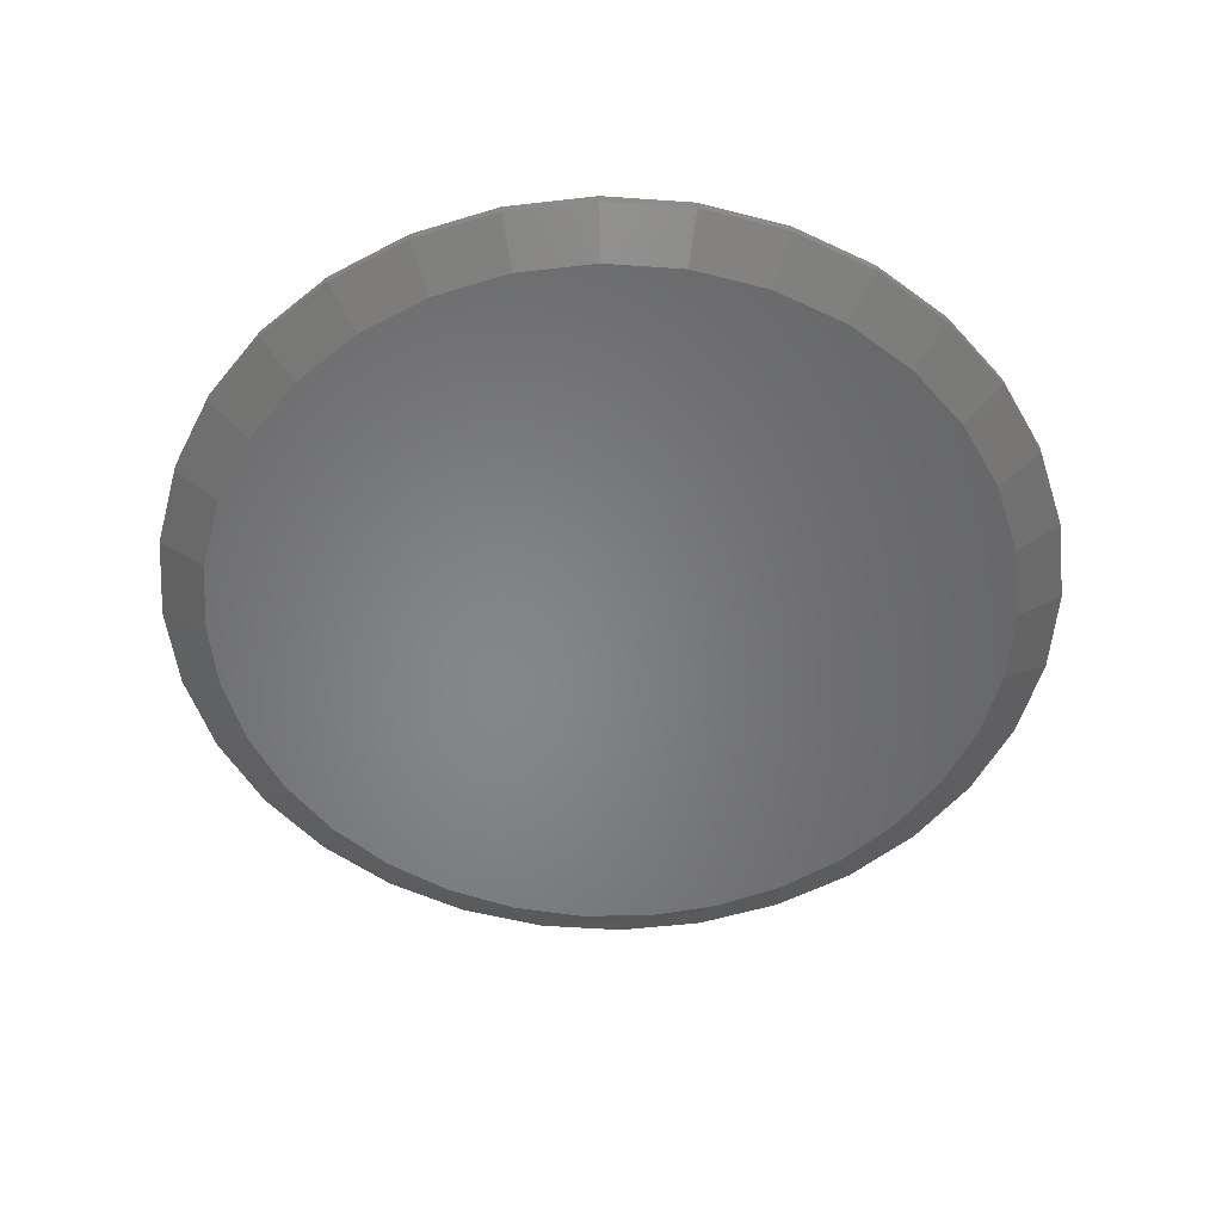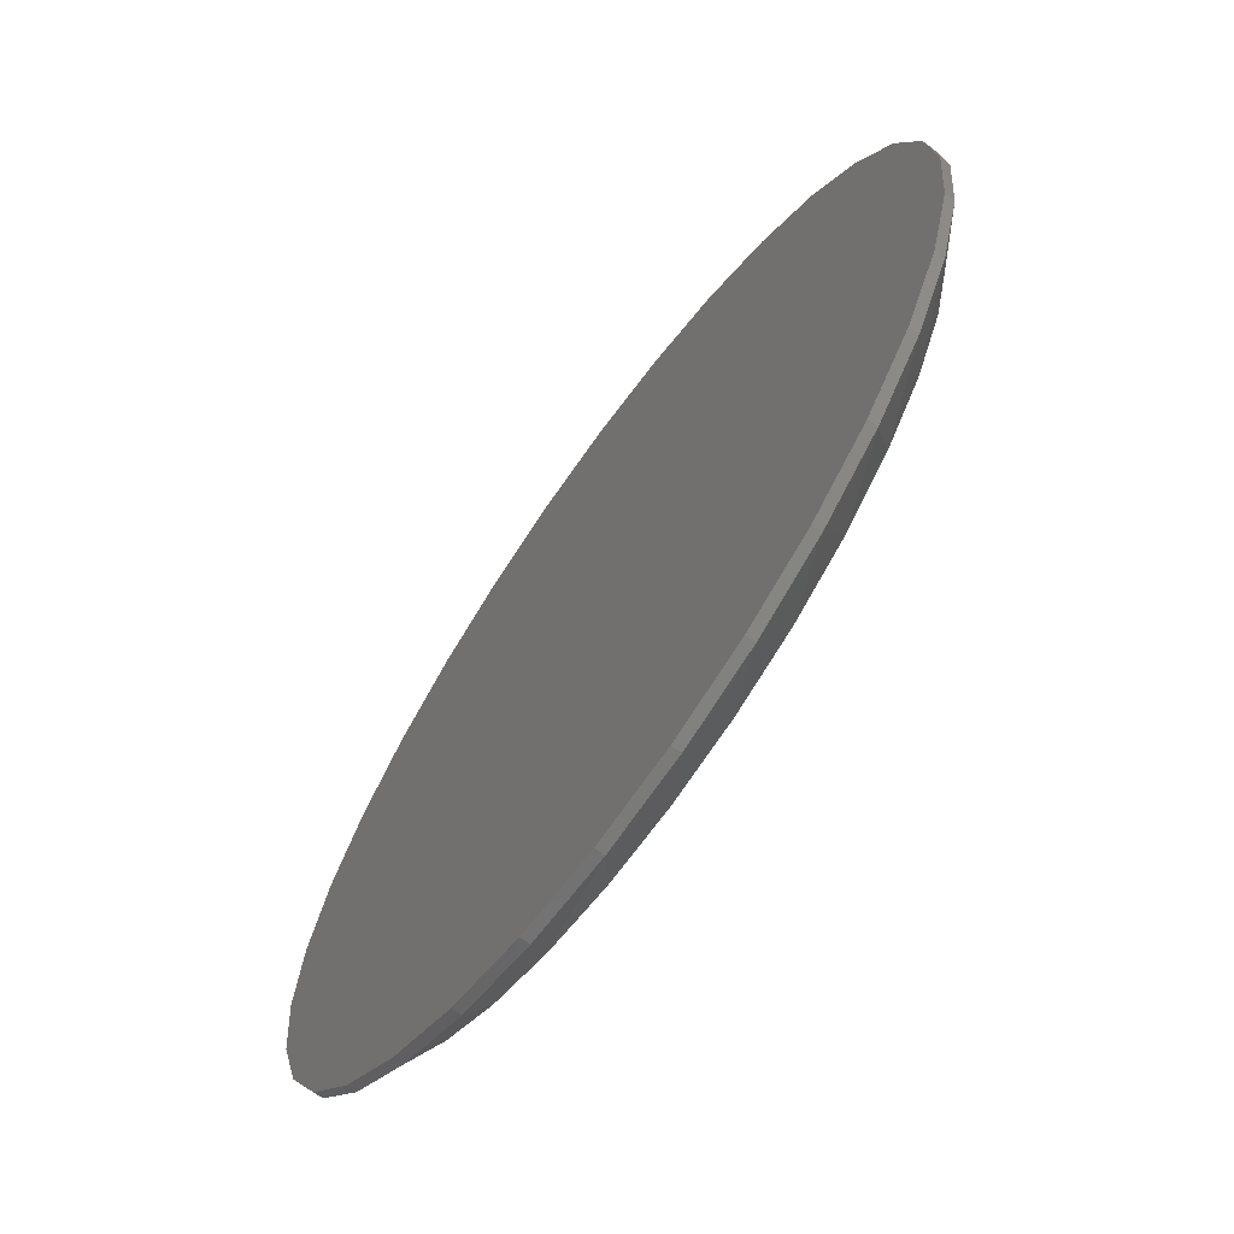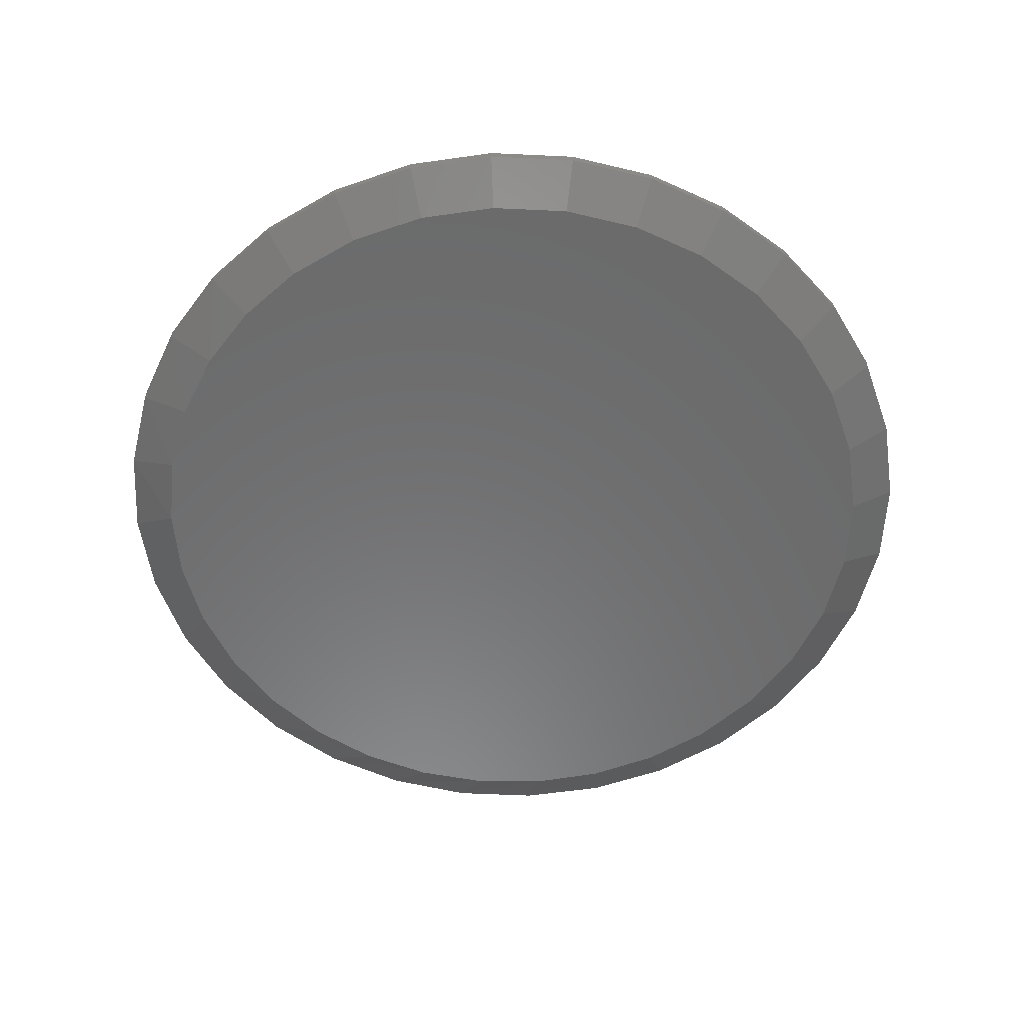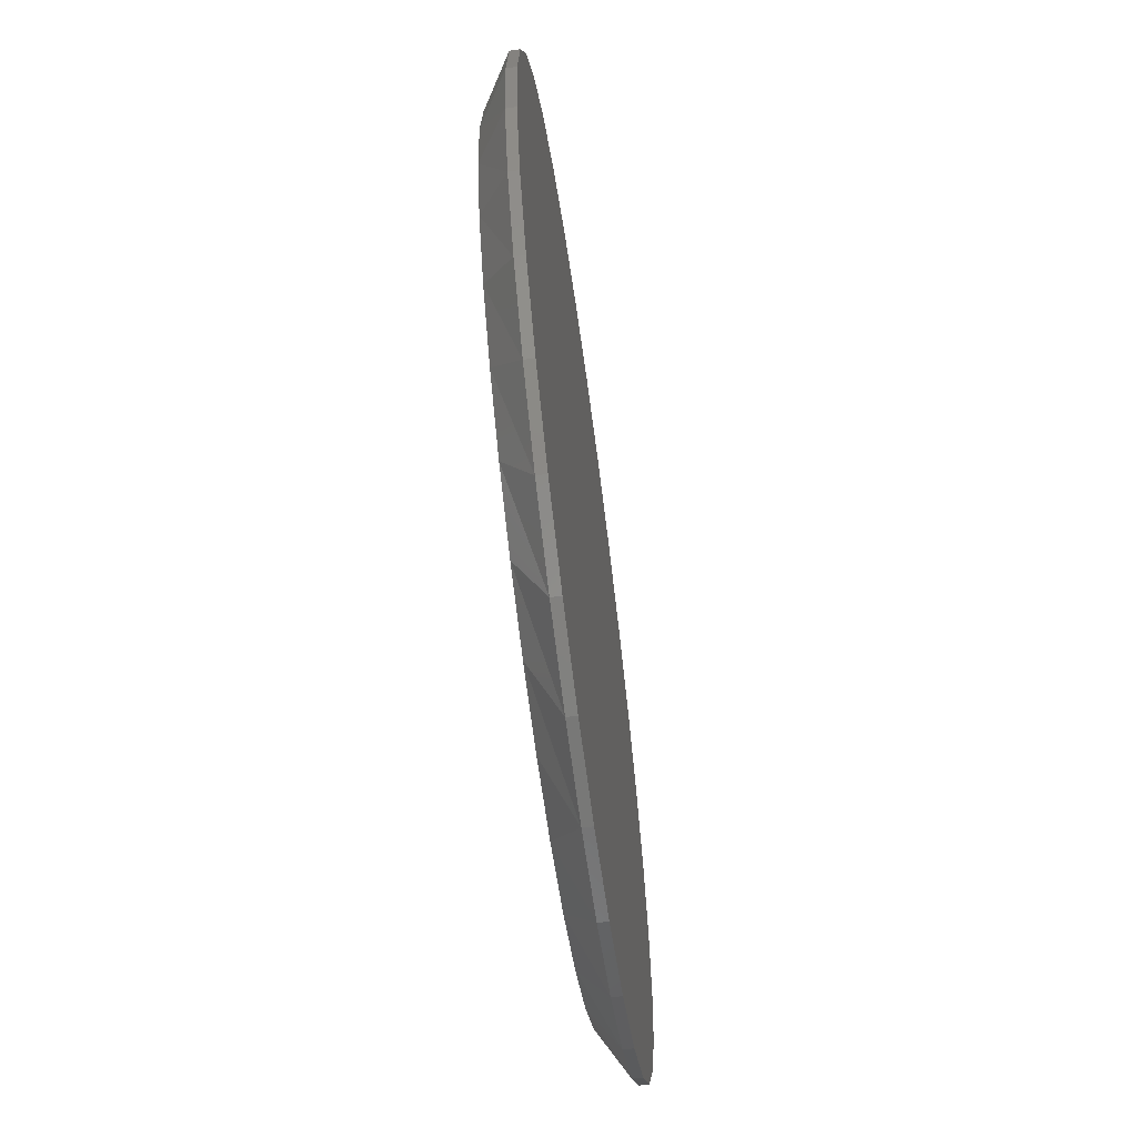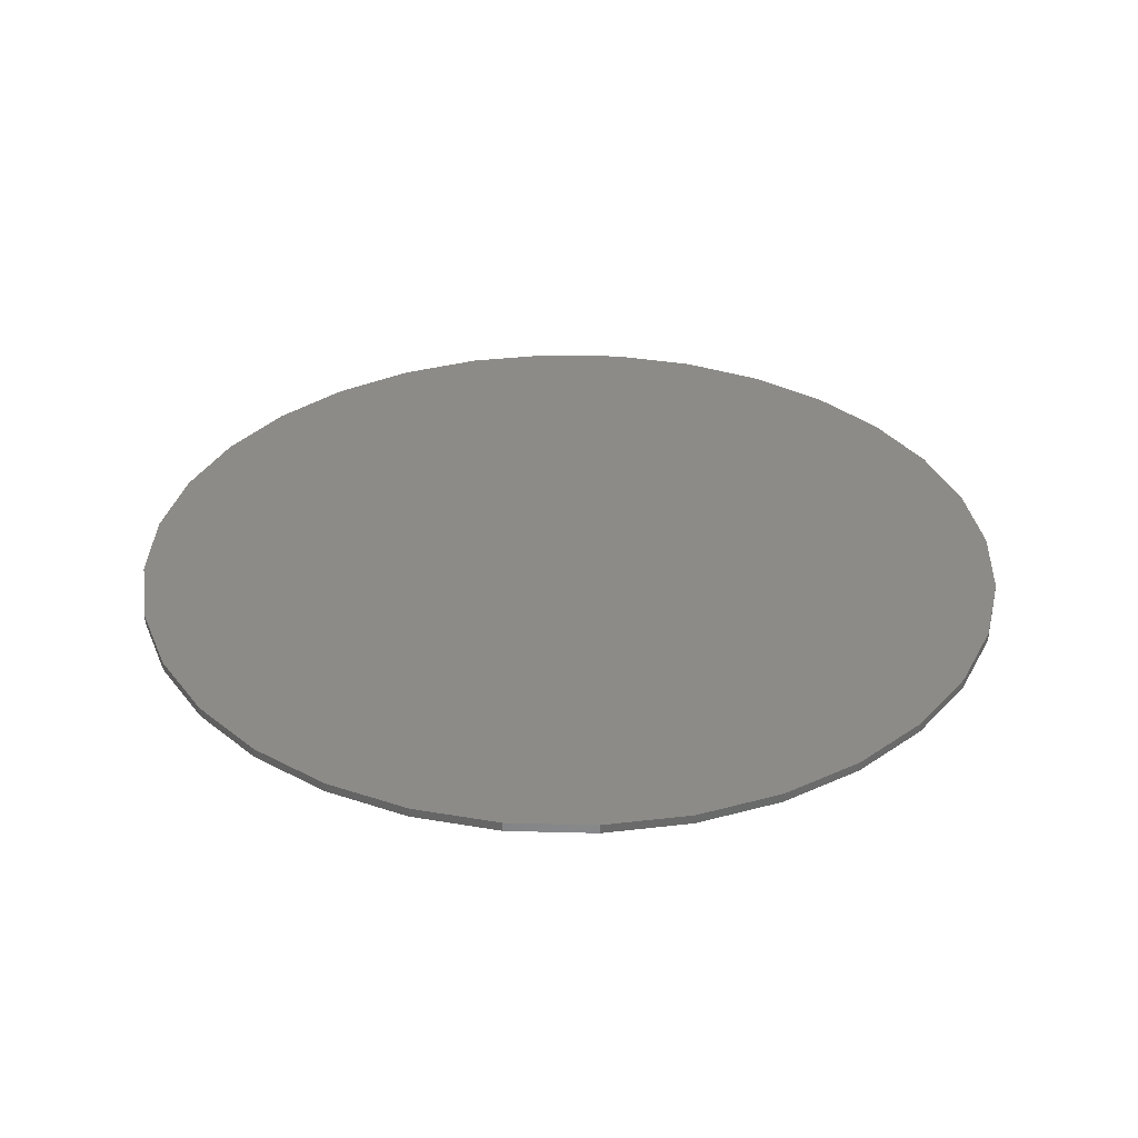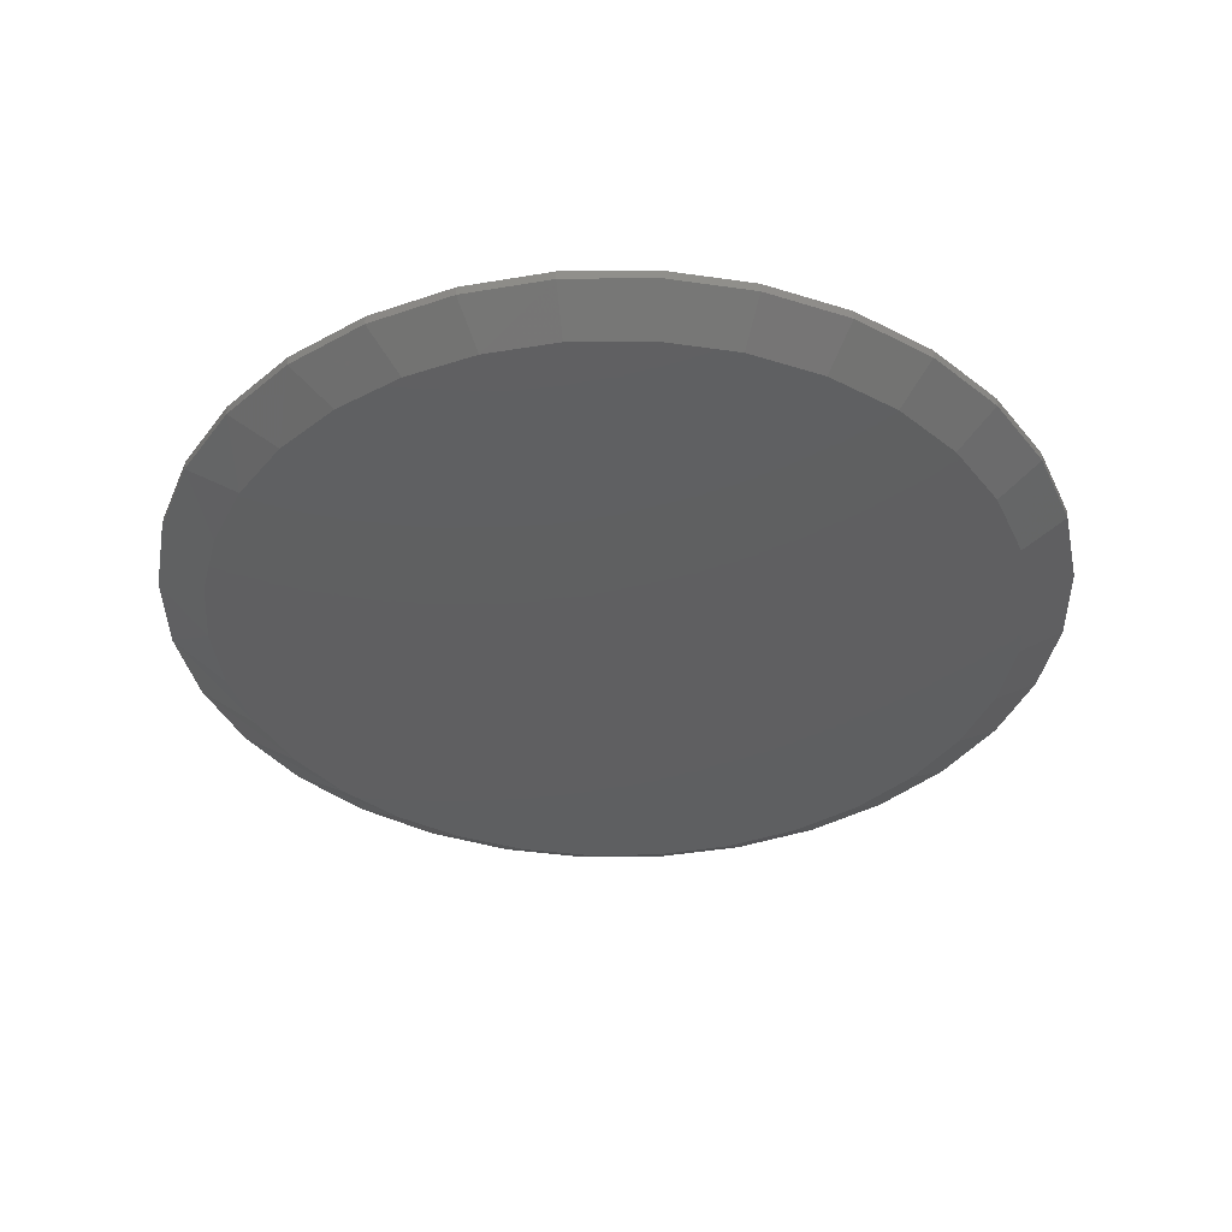
<metadata>
{"format":"stl","ext":"stl","renderer":"f3d","projection":"perspective","resolution":1024,"background":"white","views":[{"elev":-53.1,"azim":170.1,"up":"+Z"},{"elev":-68.5,"azim":54.4,"up":"+Y"},{"elev":-57.1,"azim":126.6,"up":"+Z"},{"elev":-64.9,"azim":-82.3,"up":"+Y"},{"elev":33.4,"azim":52.7,"up":"+Z"},{"elev":-38.7,"azim":96.5,"up":"+Z"}]}
</metadata>
<code>
# stl→obj: 97 verts, 190 faces
v 0.007895 0.664 0
v 0.1374 0.6512 0
v -0.1216 0.6512 0
v 0.262 0.6134 0
v -0.2462 0.6134 0
v 0.3768 0.5521 0
v -0.361 0.5521 0
v 0.4774 0.4695 0
v -0.4616 0.4695 0
v 0.56 0.3689 0
v -0.5442 0.3689 0
v 0.6213 0.2541 0
v -0.6055 0.2541 0
v 0.6591 0.1295 0
v -0.6433 0.1295 0
v 0.6719 1.718e-16 0
v -0.6561 4.207e-07 0
v 0.6606 -0.122 0
v -0.6448 -0.122 0
v 0.627 -0.2399 0
v -0.6112 -0.2399 0
v 0.5724 -0.3495 0
v -0.5566 -0.3495 0
v 0.4986 -0.4473 0
v -0.4828 -0.4473 0
v 0.408 -0.5299 0
v -0.3922 -0.5299 0
v 0.3039 -0.5944 0
v -0.2881 -0.5944 0
v 0.1896 -0.6386 0
v -0.1738 -0.6386 0
v 0.06916 -0.6611 0
v -0.05337 -0.6611 0
v 0.75 -1.818e-16 0.04688
v 0.75 0 0.0625
v 0.7357 -0.1448 0.04688
v 0.7357 -0.1448 0.0625
v 0.6935 -0.284 0.04688
v 0.6935 -0.284 0.0625
v 0.6249 -0.4123 0.04688
v 0.6249 -0.4123 0.0625
v 0.5326 -0.5247 0.04688
v 0.5326 -0.5247 0.0625
v 0.4202 -0.617 0.04688
v 0.4202 -0.617 0.0625
v 0.2919 -0.6856 0.04688
v 0.2919 -0.6856 0.0625
v 0.1527 -0.7278 0.04688
v 0.1527 -0.7278 0.0625
v 0.007895 -0.7421 0.04688
v 0.007895 -0.7421 0.0625
v -0.1369 -0.7278 0.04688
v -0.1369 -0.7278 0.0625
v -0.2761 -0.6856 0.04688
v -0.2761 -0.6856 0.0625
v -0.4044 -0.617 0.04688
v -0.4044 -0.617 0.0625
v -0.5169 -0.5247 0.04688
v -0.5169 -0.5247 0.0625
v -0.6091 -0.4123 0.04688
v -0.6091 -0.4123 0.0625
v -0.6777 -0.284 0.04688
v -0.6777 -0.284 0.0625
v -0.72 -0.1448 0.04688
v -0.72 -0.1448 0.0625
v -0.7342 9.088e-17 0.04688
v -0.7342 9.088e-17 0.0625
v -0.72 0.1448 0.04688
v -0.72 0.1448 0.0625
v -0.6777 0.284 0.04688
v -0.6777 0.284 0.0625
v -0.6091 0.4123 0.04688
v -0.6091 0.4123 0.0625
v -0.5169 0.5247 0.04688
v -0.5169 0.5247 0.0625
v -0.4044 0.617 0.04688
v -0.4044 0.617 0.0625
v -0.2761 0.6856 0.04688
v -0.2761 0.6856 0.0625
v -0.1369 0.7278 0.04688
v -0.1369 0.7278 0.0625
v 0.007895 0.7421 0.04688
v 0.007895 0.7421 0.0625
v 0.1527 0.7278 0.04688
v 0.1527 0.7278 0.0625
v 0.2919 0.6856 0.04688
v 0.2919 0.6856 0.0625
v 0.4202 0.617 0.04688
v 0.4202 0.617 0.0625
v 0.5326 0.5247 0.04688
v 0.5326 0.5247 0.0625
v 0.6249 0.4123 0.04688
v 0.6249 0.4123 0.0625
v 0.6935 0.284 0.04688
v 0.6935 0.284 0.0625
v 0.7357 0.1448 0.04688
v 0.7357 0.1448 0.0625
f 1 2 3
f 3 2 4
f 3 4 5
f 5 4 6
f 5 6 7
f 7 6 8
f 7 8 9
f 9 8 10
f 9 10 11
f 11 10 12
f 11 12 13
f 13 12 14
f 13 14 15
f 15 14 16
f 15 16 17
f 17 16 18
f 17 18 19
f 19 18 20
f 19 20 21
f 21 20 22
f 21 22 23
f 23 22 24
f 23 24 25
f 25 24 26
f 25 26 27
f 27 26 28
f 27 28 29
f 29 28 30
f 29 30 31
f 31 30 32
f 31 32 33
f 34 35 36
f 36 35 37
f 36 37 38
f 38 37 39
f 38 39 40
f 40 39 41
f 40 41 42
f 42 41 43
f 42 43 44
f 44 43 45
f 44 45 46
f 46 45 47
f 46 47 48
f 48 47 49
f 48 49 50
f 50 49 51
f 50 51 52
f 52 51 53
f 52 53 54
f 54 53 55
f 54 55 56
f 56 55 57
f 56 57 58
f 58 57 59
f 58 59 60
f 60 59 61
f 60 61 62
f 62 61 63
f 62 63 64
f 64 63 65
f 64 65 66
f 66 65 67
f 66 67 68
f 68 67 69
f 68 69 70
f 70 69 71
f 70 71 72
f 72 71 73
f 72 73 74
f 74 73 75
f 74 75 76
f 76 75 77
f 76 77 78
f 78 77 79
f 78 79 80
f 80 79 81
f 80 81 82
f 82 81 83
f 82 83 84
f 84 83 85
f 84 85 86
f 86 85 87
f 86 87 88
f 88 87 89
f 88 89 90
f 90 89 91
f 90 91 92
f 92 91 93
f 92 93 94
f 94 93 95
f 94 95 96
f 96 95 97
f 96 97 34
f 34 97 35
f 4 86 6
f 80 1 3
f 82 2 1
f 1 80 82
f 10 92 12
f 12 92 94
f 12 94 14
f 14 94 96
f 14 96 16
f 16 96 34
f 72 11 70
f 70 11 13
f 70 13 68
f 68 13 15
f 68 15 66
f 66 15 17
f 92 10 90
f 90 10 8
f 90 8 88
f 88 8 6
f 88 6 86
f 86 4 84
f 84 4 2
f 84 2 82
f 80 3 78
f 78 3 5
f 78 5 76
f 11 72 9
f 9 72 74
f 9 74 7
f 7 74 76
f 7 76 5
f 32 48 50
f 23 60 21
f 21 60 62
f 21 62 19
f 19 62 64
f 19 64 17
f 17 64 66
f 40 22 38
f 38 22 20
f 38 20 36
f 36 20 18
f 36 18 34
f 34 18 16
f 60 23 58
f 58 23 25
f 58 25 56
f 56 25 27
f 56 27 54
f 54 27 29
f 54 29 52
f 52 29 31
f 52 31 50
f 50 31 33
f 50 33 32
f 24 42 26
f 26 42 44
f 26 44 28
f 28 44 46
f 28 46 30
f 30 46 48
f 30 48 32
f 42 24 40
f 40 24 22
f 81 85 83
f 85 81 87
f 87 81 79
f 87 79 89
f 89 79 77
f 89 77 91
f 91 77 75
f 91 75 93
f 93 75 73
f 93 73 95
f 95 73 71
f 95 71 97
f 97 71 69
f 97 69 35
f 35 69 67
f 35 67 37
f 37 67 65
f 37 65 39
f 39 65 63
f 39 63 41
f 41 63 61
f 41 61 43
f 43 61 59
f 43 59 45
f 45 59 57
f 45 57 47
f 47 57 55
f 47 55 49
f 49 55 53
f 49 53 51

</code>
